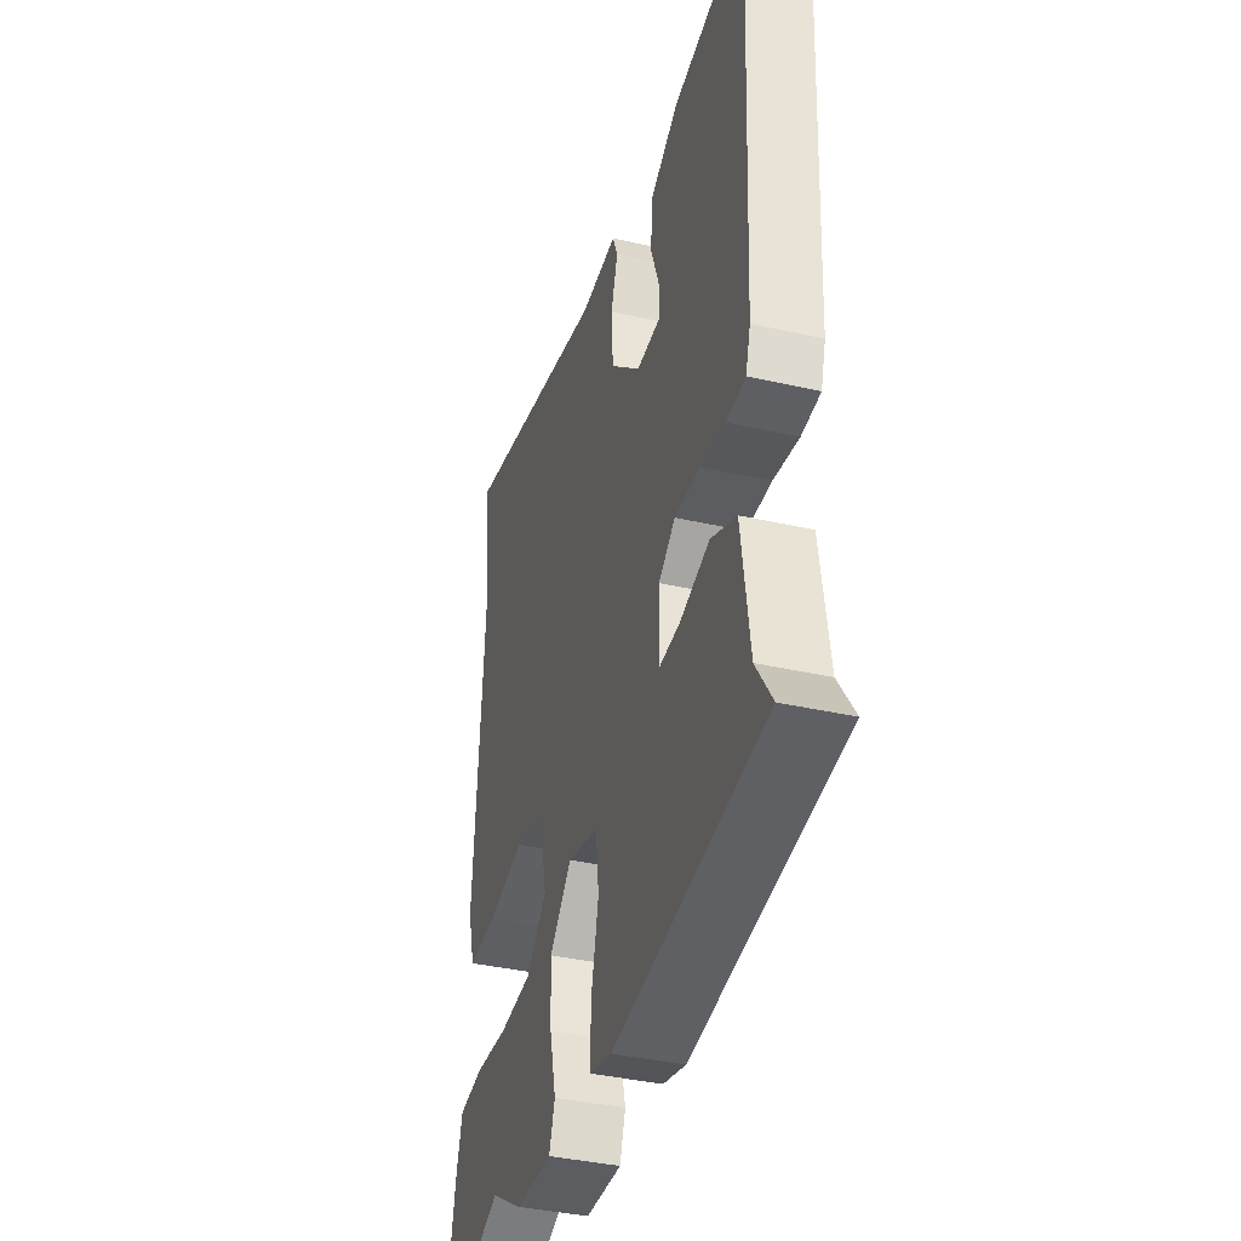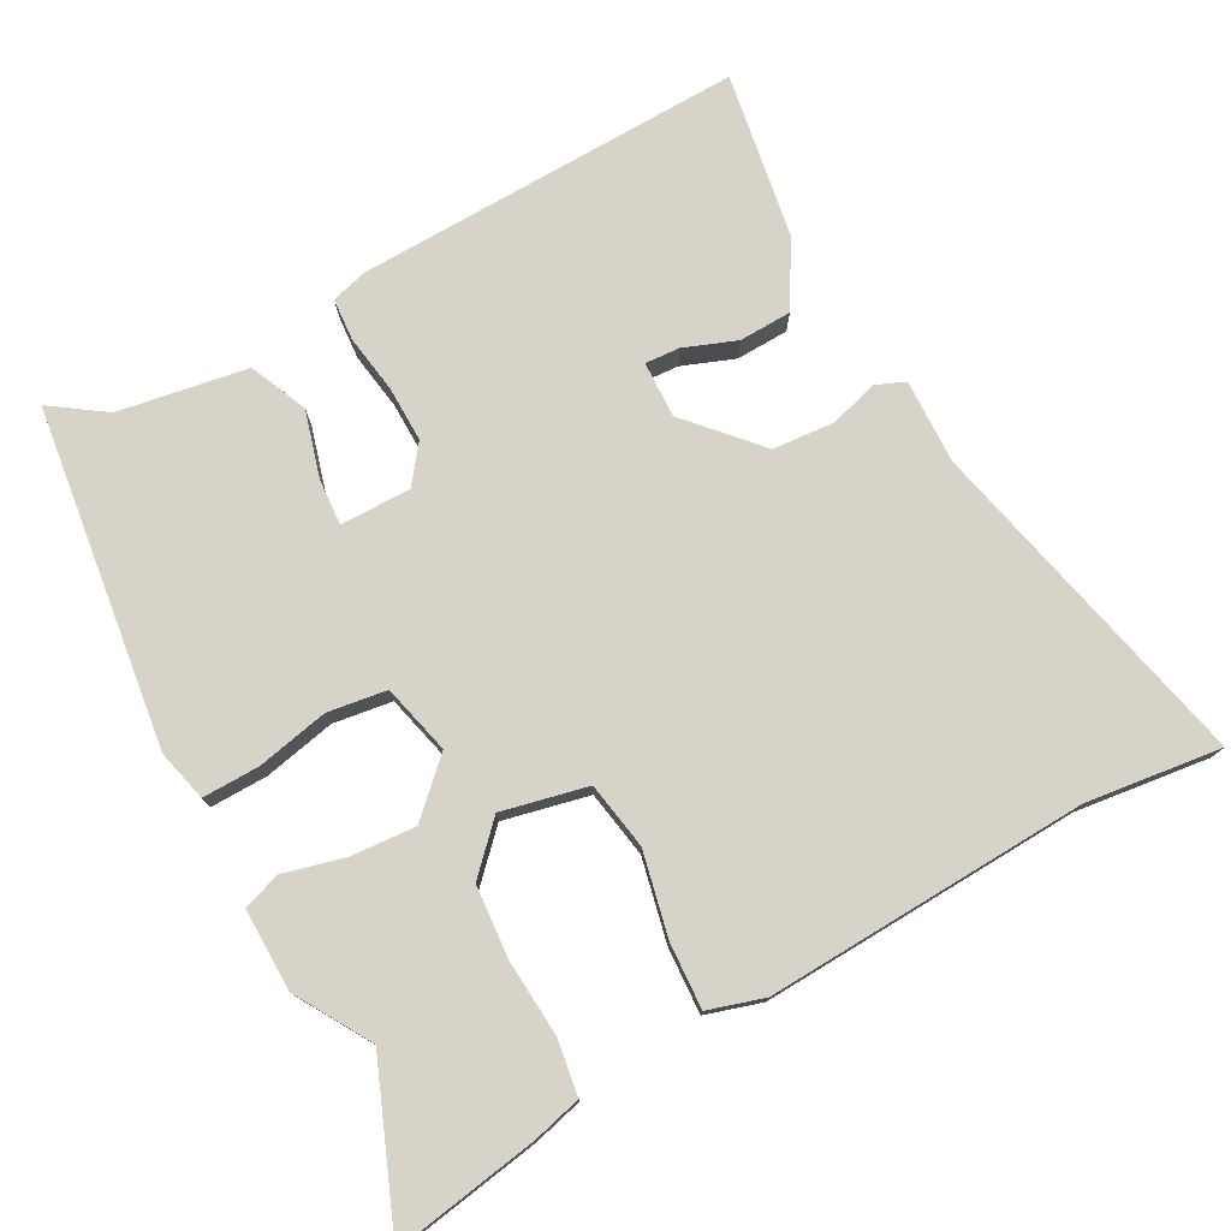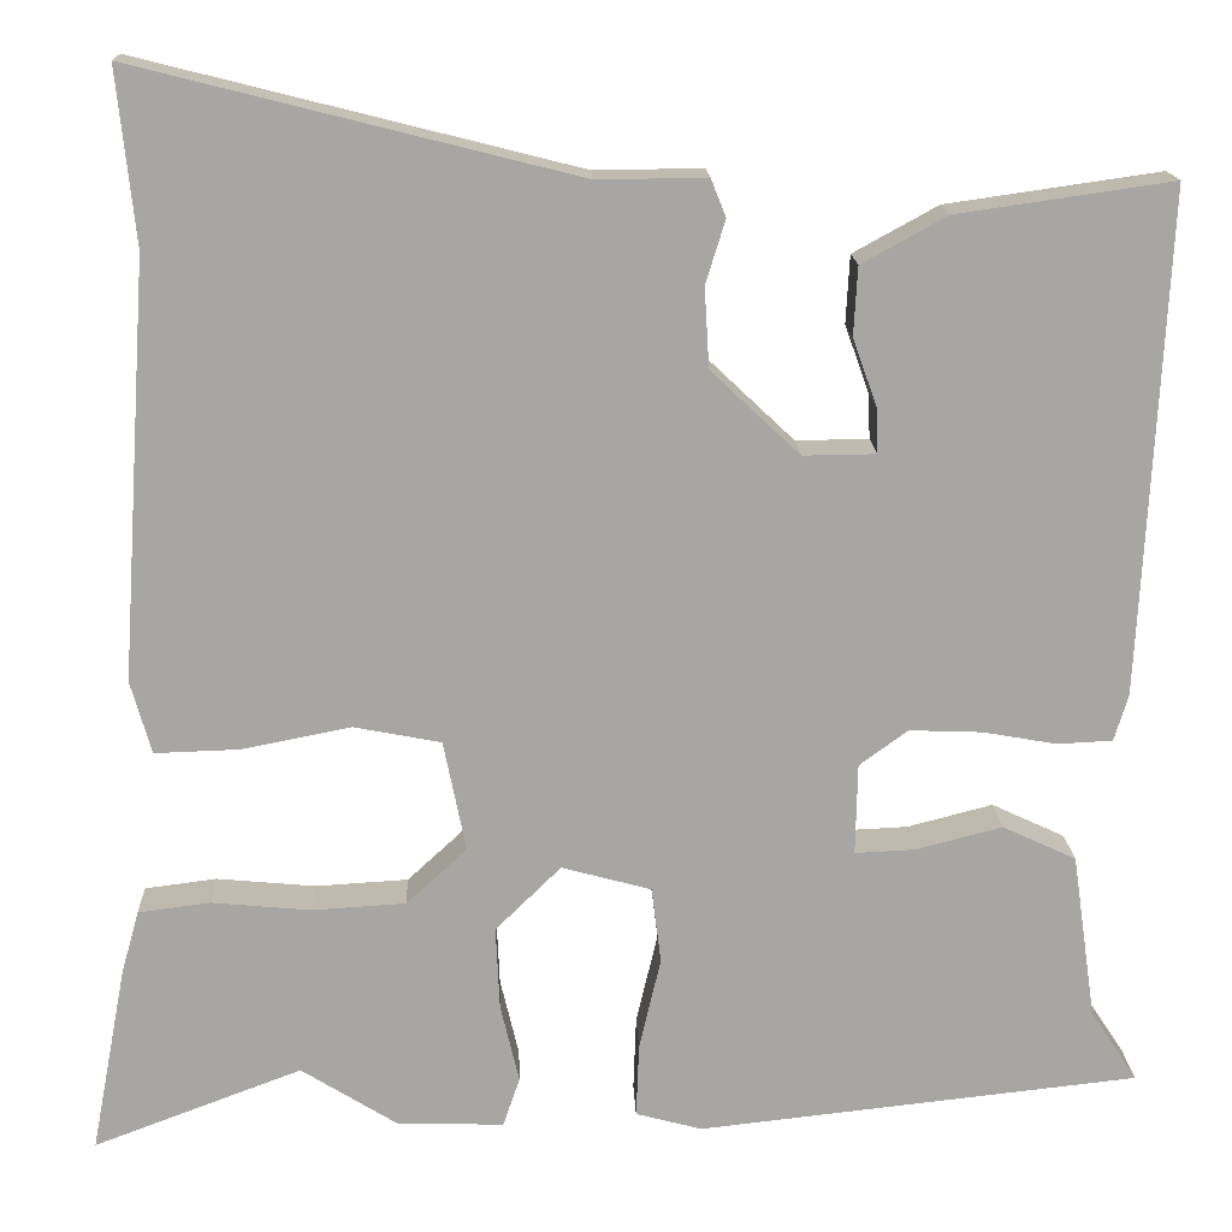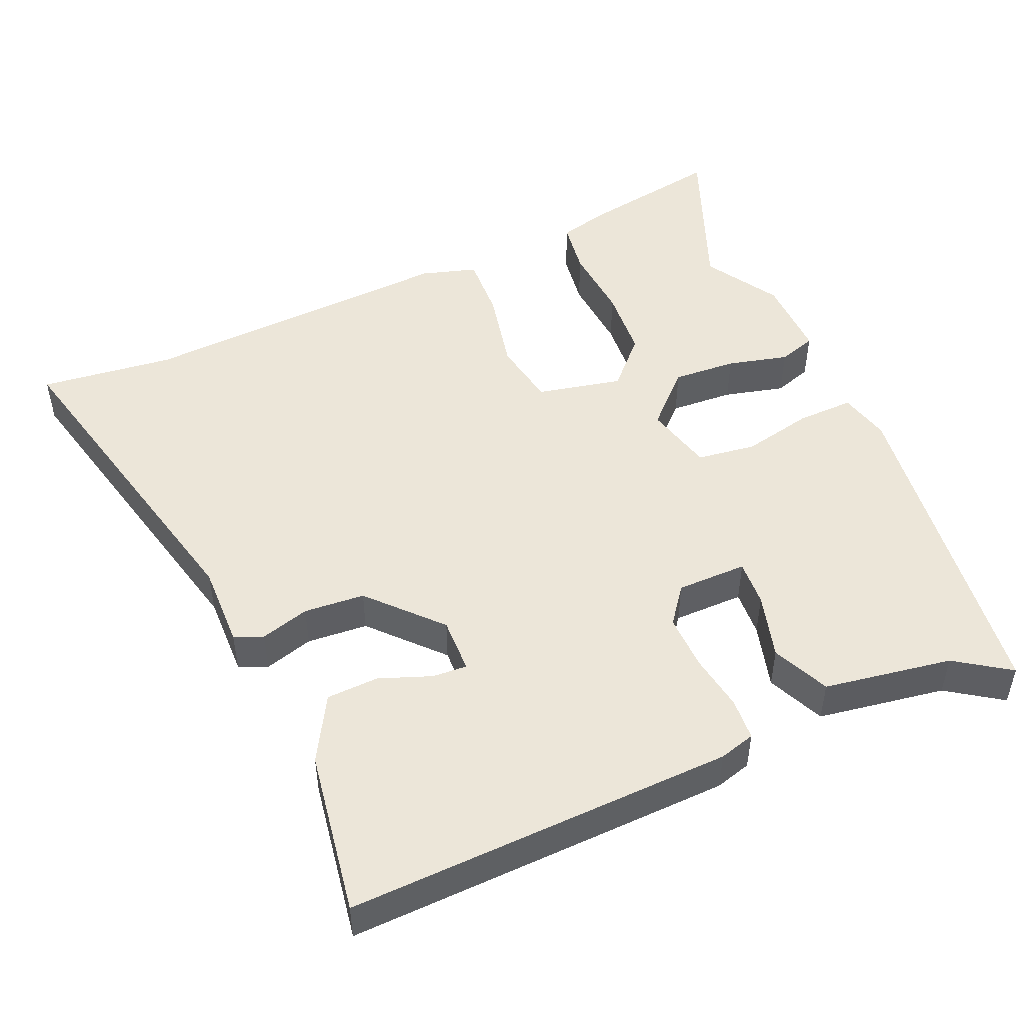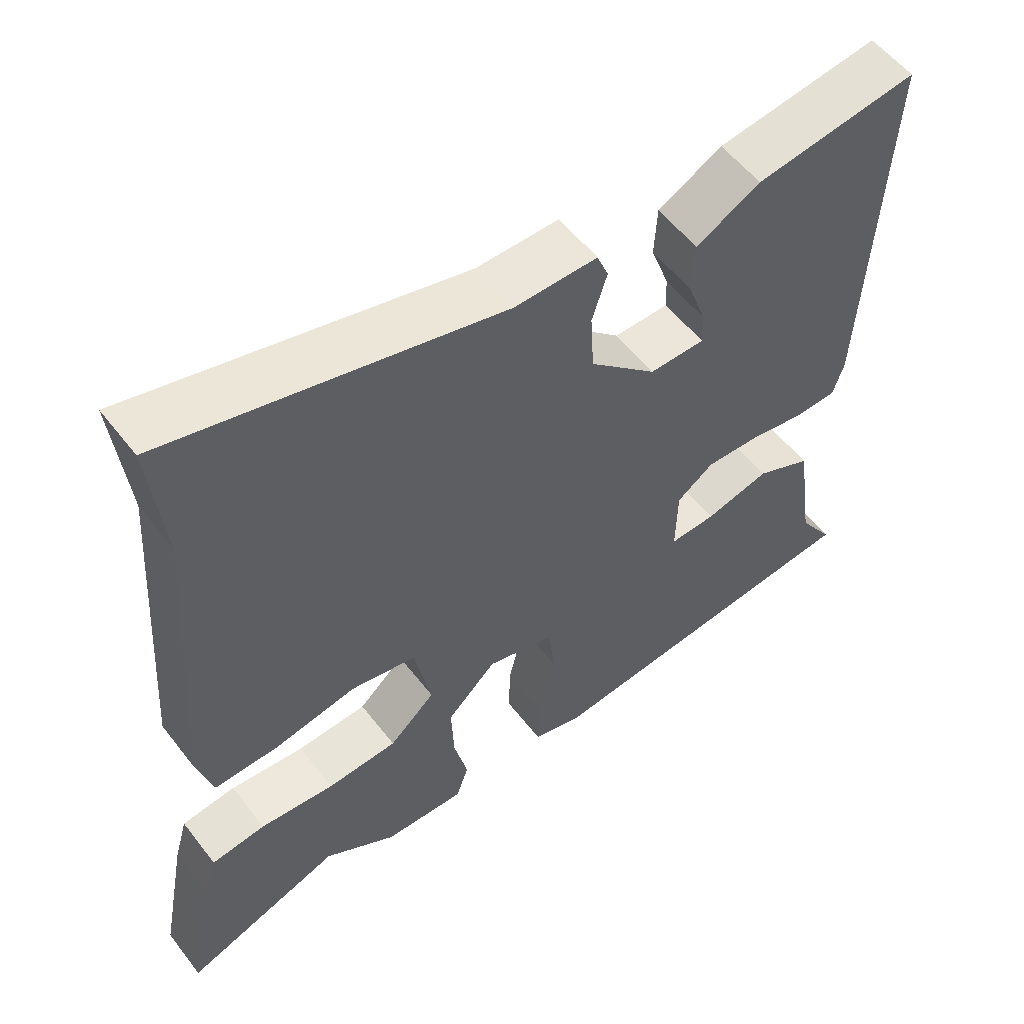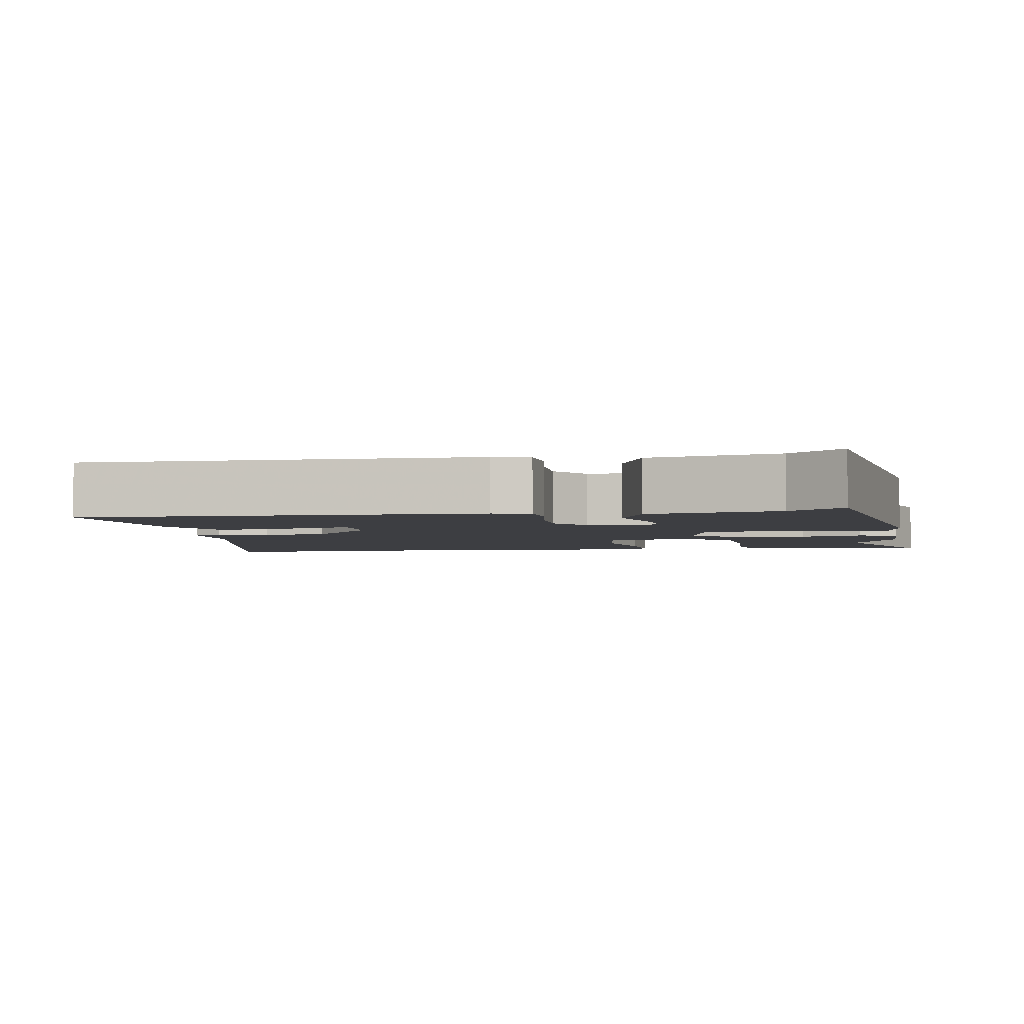
<metadata>
{"format":"obj","ext":"obj","renderer":"f3d","projection":"perspective","resolution":1024,"background":"white","views":[{"elev":-38.4,"azim":74.0,"up":"+Z"},{"elev":76.6,"azim":-117.3,"up":"+Y"},{"elev":16.1,"azim":-2.2,"up":"+Z"},{"elev":48.9,"azim":67.4,"up":"+Y"},{"elev":55.8,"azim":-37.1,"up":"+Z"},{"elev":-3.5,"azim":101.5,"up":"+Y"}]}
</metadata>
<code>
v -0.494 0.07 0.437
v -0.513 0.07 0.624
v -0.045 0.07 0.506
v 0.072 0.07 0.507
v 0.088 0.07 0.467
v 0.067 0.07 0.399
v 0.072 0.07 0.314
v 0.167 0.07 0.224
v 0.245 0.07 0.225
v 0.243 0.07 0.273
v 0.217 0.07 0.346
v 0.221 0.07 0.419
v 0.312 0.07 0.469
v 0.542 0.07 0.502
v 0.516 0.07 -0.036
v 0.501 0.07 -0.086
v 0.442 0.07 -0.089
v 0.363 0.07 -0.075
v 0.285 0.07 -0.072
v 0.233 0.07 -0.11
v 0.231 0.07 -0.208
v 0.296 0.07 -0.205
v 0.388 0.07 -0.181
v 0.467 0.07 -0.218
v 0.493 0.07 -0.397
v 0.543 0.07 -0.473
v 0.071 0.07 -0.525
v 0 0.07 -0.506
v 0.003 0.07 -0.427
v 0.026 0.07 -0.328
v 0.016 0.07 -0.246
v -0.08 0.07 -0.22
v -0.15 0.07 -0.289
v -0.146 0.07 -0.378
v -0.126 0.07 -0.463
v -0.144 0.07 -0.516
v -0.259 0.07 -0.512
v -0.361 0.07 -0.448
v -0.584 0.07 -0.532
v -0.546 0.07 -0.332
v -0.527 0.07 -0.264
v -0.45 0.07 -0.254
v -0.344 0.07 -0.264
v -0.244 0.07 -0.258
v -0.179 0.07 -0.198
v -0.203 0.07 -0.079
v -0.296 0.07 -0.061
v -0.412 0.07 -0.084
v -0.503 0.07 -0.087
v -0.525 0.07 -0.009
v -0.494 0 0.437
v -0.513 0 0.624
v -0.045 0 0.506
v 0.072 0 0.507
v 0.088 0 0.467
v 0.067 0 0.399
v 0.072 0 0.314
v 0.167 0 0.224
v 0.245 0 0.225
v 0.243 0 0.273
v 0.217 0 0.346
v 0.221 0 0.419
v 0.312 0 0.469
v 0.542 0 0.502
v 0.516 0 -0.036
v 0.501 0 -0.086
v 0.442 0 -0.089
v 0.363 0 -0.075
v 0.285 0 -0.072
v 0.233 0 -0.11
v 0.231 0 -0.208
v 0.296 0 -0.205
v 0.388 0 -0.181
v 0.467 0 -0.218
v 0.493 0 -0.397
v 0.543 0 -0.473
v 0.071 0 -0.525
v 0 0 -0.506
v 0.003 0 -0.427
v 0.026 0 -0.328
v 0.016 0 -0.246
v -0.08 0 -0.22
v -0.15 0 -0.289
v -0.146 0 -0.378
v -0.126 0 -0.463
v -0.144 0 -0.516
v -0.259 0 -0.512
v -0.361 0 -0.448
v -0.584 0 -0.532
v -0.546 0 -0.332
v -0.527 0 -0.264
v -0.45 0 -0.254
v -0.344 0 -0.264
v -0.244 0 -0.258
v -0.179 0 -0.198
v -0.203 0 -0.079
v -0.296 0 -0.061
v -0.412 0 -0.084
v -0.503 0 -0.087
v -0.525 0 -0.009
f 47 48 49 50
f 46 47 50 1
f 40 41 42 43
f 38 39 40 43
f 38 43 44
f 37 38 44 45
f 34 35 36 37
f 33 34 37 45
f 27 28 29 30
f 25 26 27 30
f 25 30 31
f 22 23 24 25
f 21 22 25 31
f 20 21 31 32
f 15 16 17 18
f 15 18 19
f 14 15 19
f 10 11 12 13
f 9 10 13 14
f 3 4 5 6
f 3 6 7
f 46 1 2 3
f 46 3 7
f 32 33 45 46
f 32 46 7 8
f 20 32 8 9
f 9 14 19 20
f 100 99 98 97
f 51 100 97 96
f 93 92 91 90
f 93 90 89 88
f 94 93 88
f 95 94 88 87
f 87 86 85 84
f 95 87 84 83
f 80 79 78 77
f 80 77 76 75
f 81 80 75
f 75 74 73 72
f 81 75 72 71
f 82 81 71 70
f 68 67 66 65
f 69 68 65
f 69 65 64
f 63 62 61 60
f 64 63 60 59
f 56 55 54 53
f 57 56 53
f 53 52 51 96
f 57 53 96
f 96 95 83 82
f 58 57 96 82
f 59 58 82 70
f 70 69 64 59
f 1 51 52 2
f 2 52 53 3
f 3 53 54 4
f 4 54 55 5
f 5 55 56 6
f 6 56 57 7
f 7 57 58 8
f 8 58 59 9
f 9 59 60 10
f 10 60 61 11
f 11 61 62 12
f 12 62 63 13
f 13 63 64 14
f 14 64 65 15
f 15 65 66 16
f 16 66 67 17
f 17 67 68 18
f 18 68 69 19
f 19 69 70 20
f 20 70 71 21
f 21 71 72 22
f 22 72 73 23
f 23 73 74 24
f 24 74 75 25
f 25 75 76 26
f 26 76 77 27
f 27 77 78 28
f 28 78 79 29
f 29 79 80 30
f 30 80 81 31
f 31 81 82 32
f 32 82 83 33
f 33 83 84 34
f 34 84 85 35
f 35 85 86 36
f 36 86 87 37
f 37 87 88 38
f 38 88 89 39
f 39 89 90 40
f 40 90 91 41
f 41 91 92 42
f 42 92 93 43
f 43 93 94 44
f 44 94 95 45
f 45 95 96 46
f 46 96 97 47
f 47 97 98 48
f 48 98 99 49
f 49 99 100 50
f 50 100 51 1

</code>
